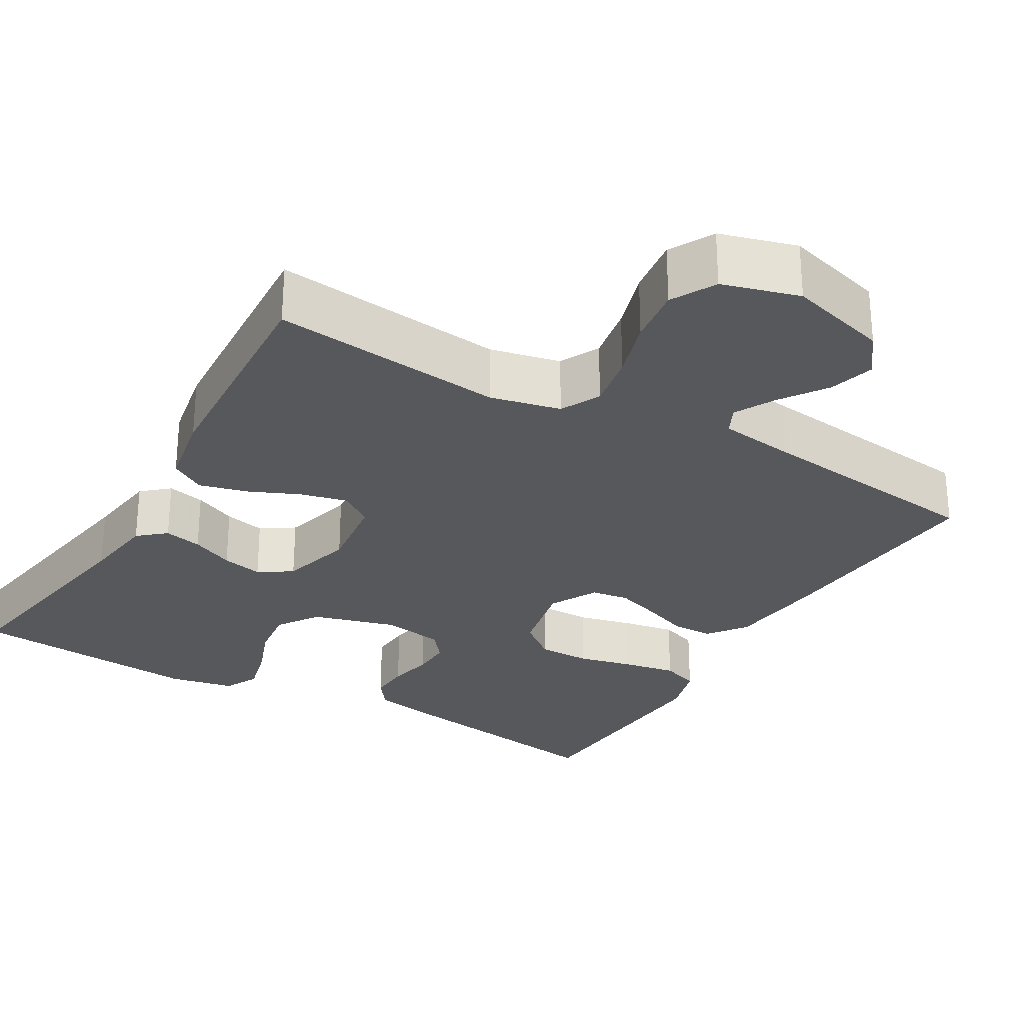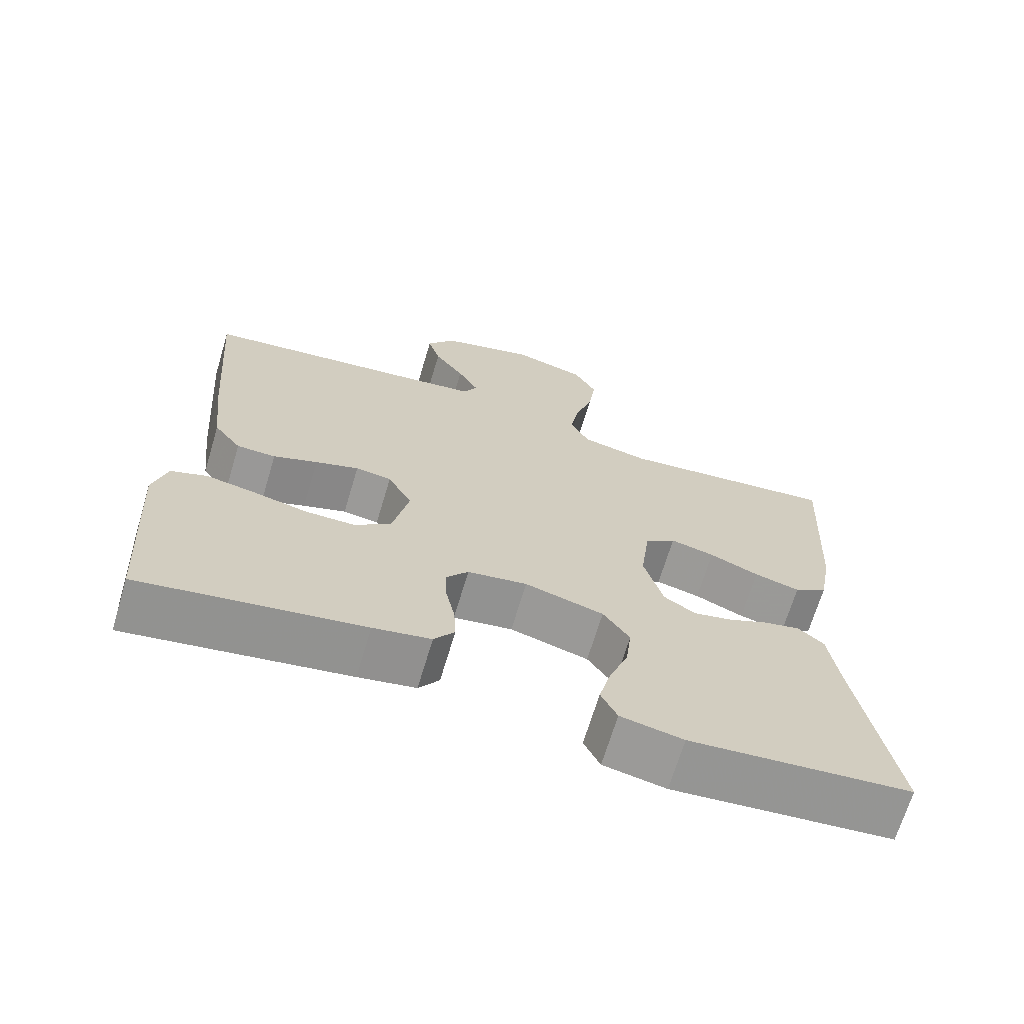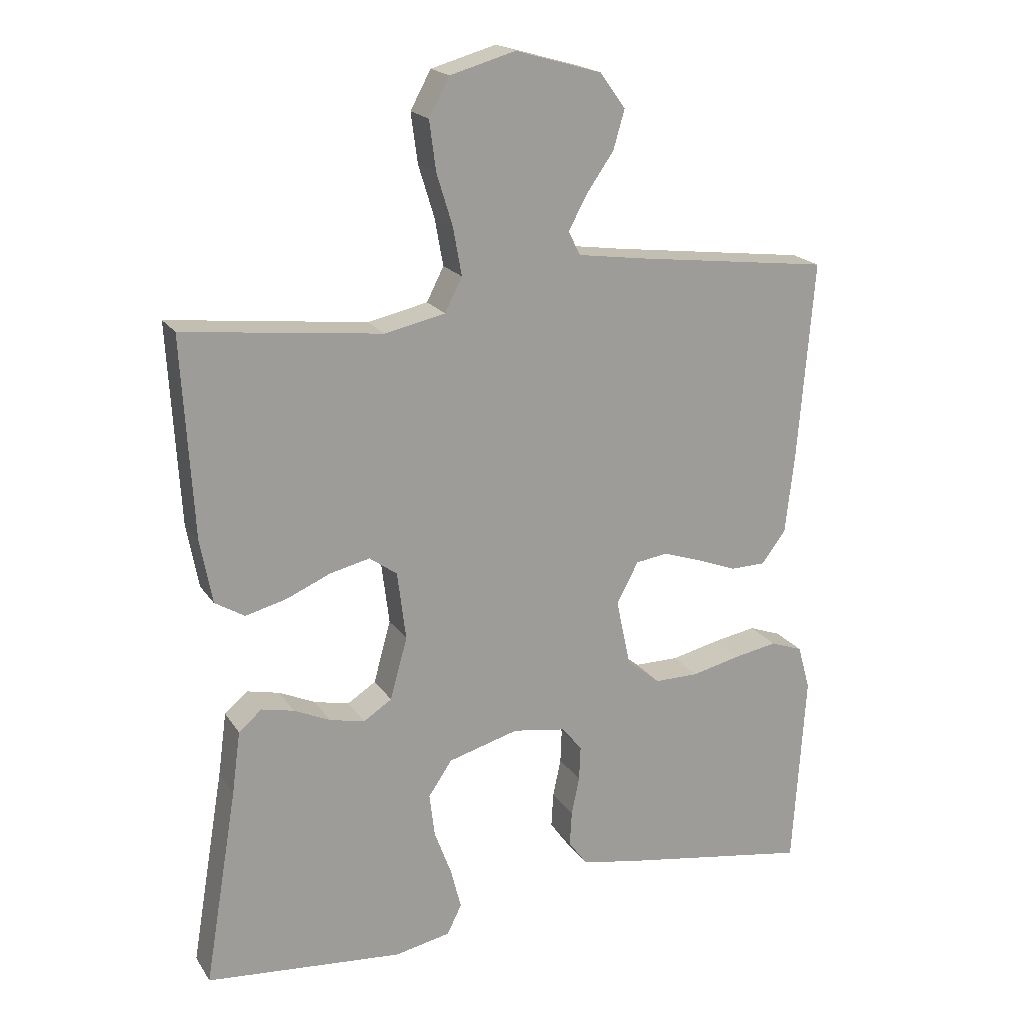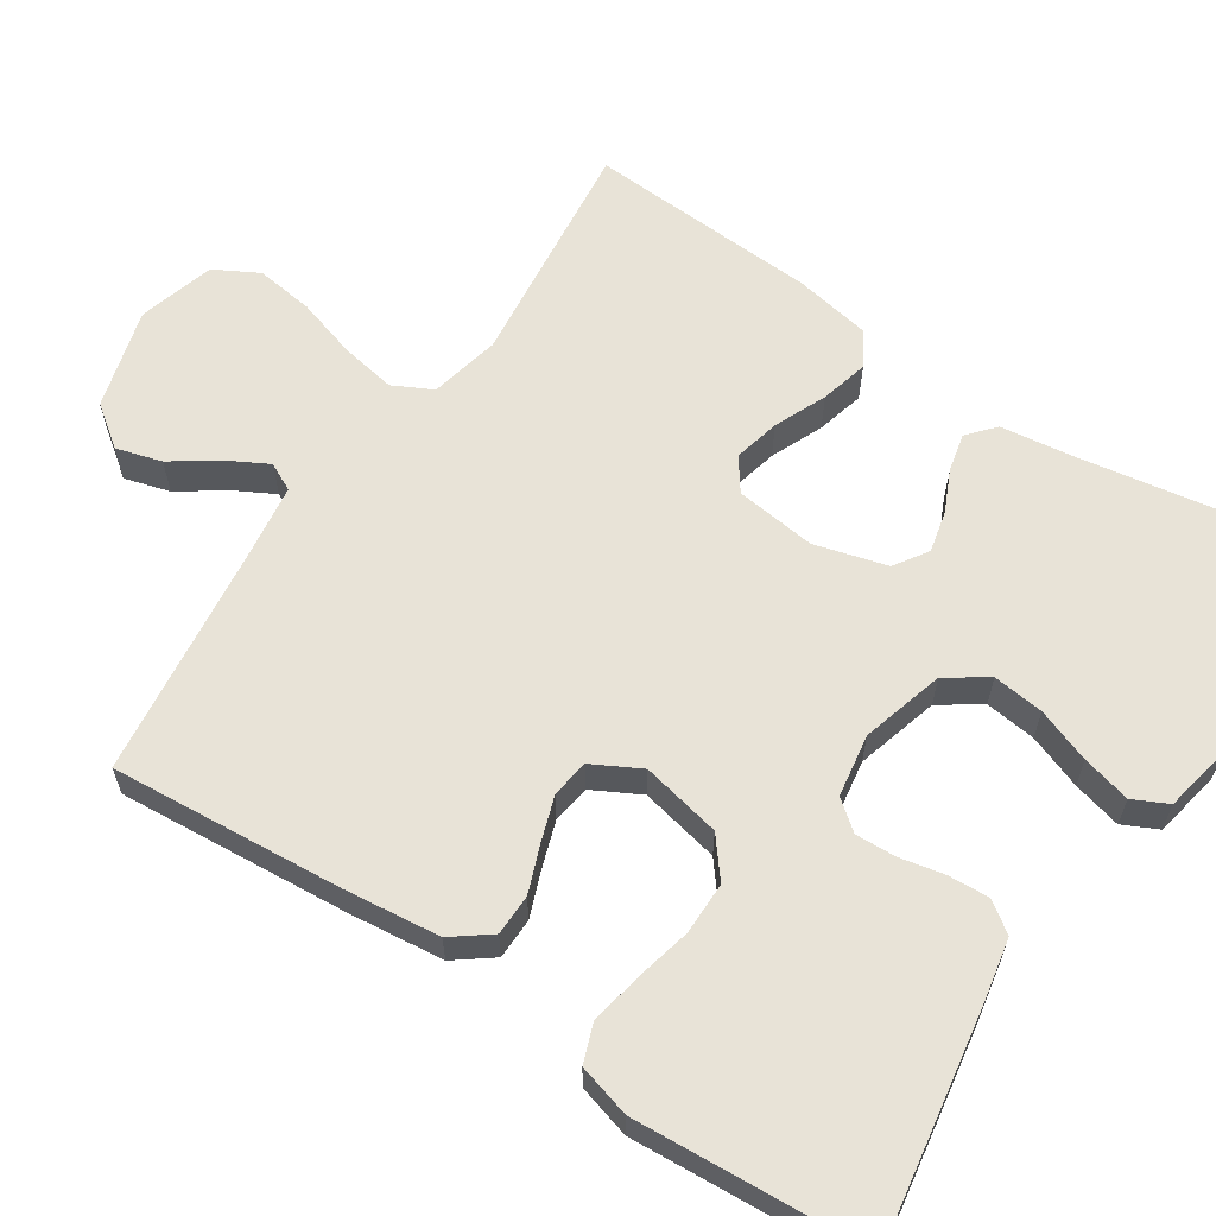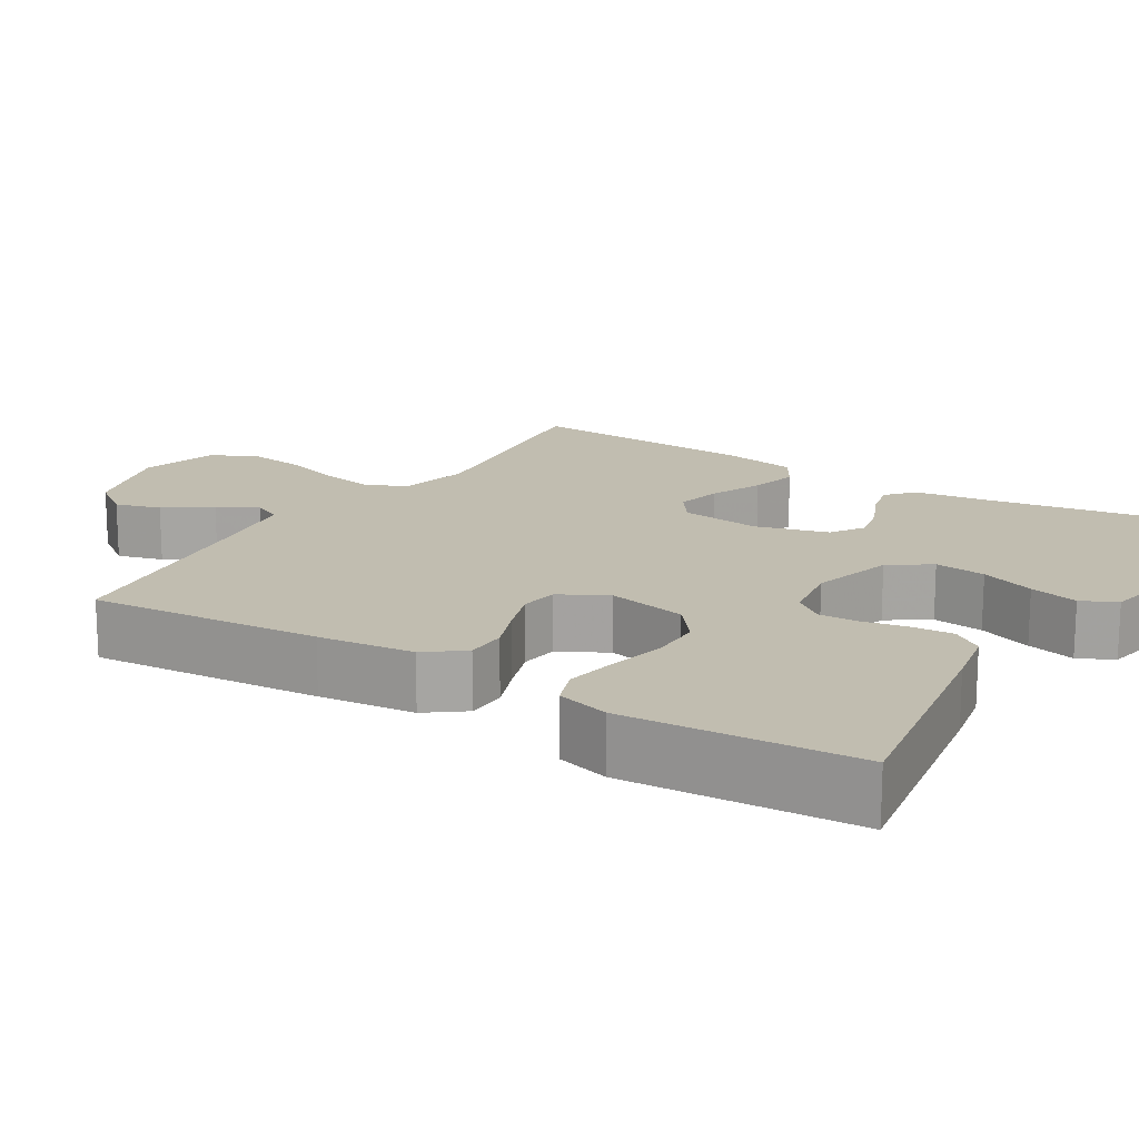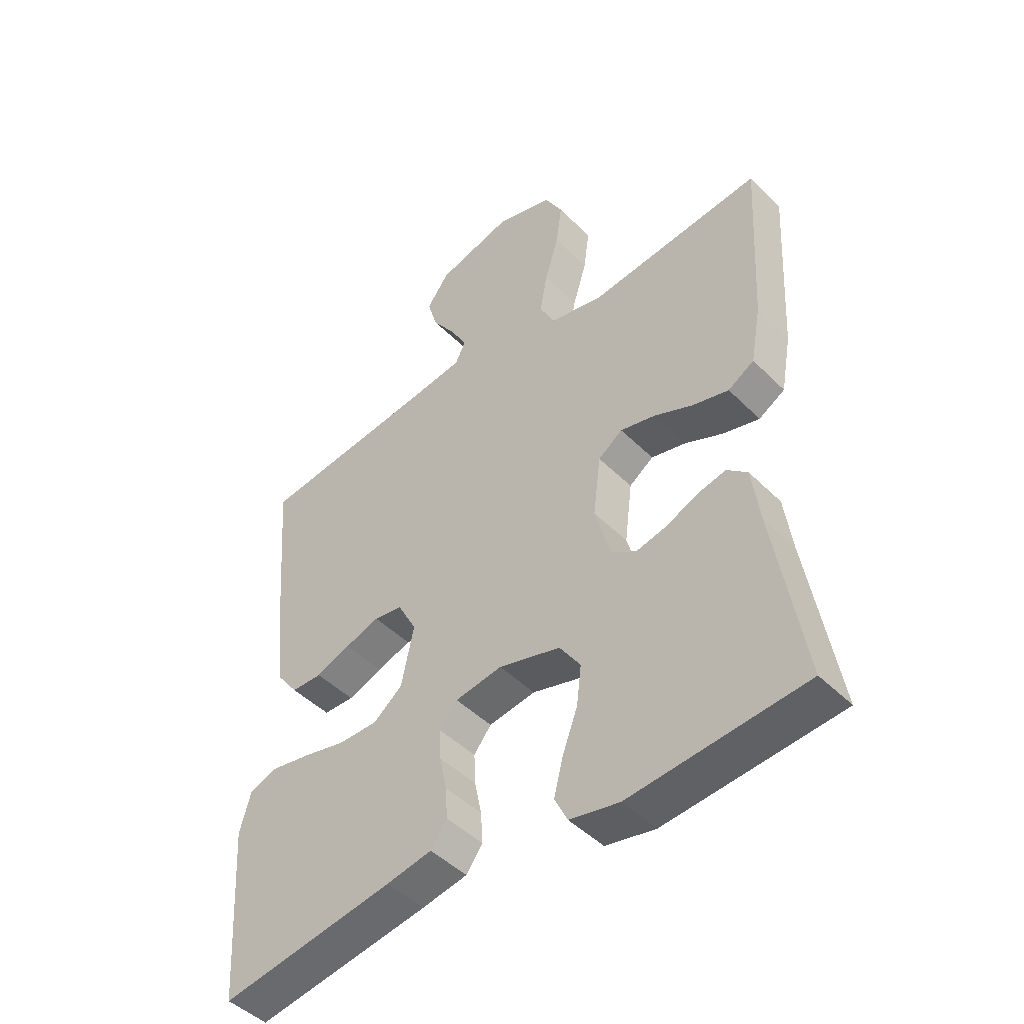
<metadata>
{"format":"obj","ext":"obj","renderer":"f3d","projection":"perspective","resolution":1024,"background":"white","views":[{"elev":-27.9,"azim":-30.1,"up":"+Y"},{"elev":-68.5,"azim":163.3,"up":"+Z"},{"elev":19.4,"azim":-23.6,"up":"+Z"},{"elev":61.8,"azim":123.5,"up":"+Y"},{"elev":16.7,"azim":121.8,"up":"+Y"},{"elev":-46.4,"azim":-138.3,"up":"+Z"}]}
</metadata>
<code>
v -0.5 0.07 0.5
v -0.2 0.07 0.466
v -0.109 0.07 0.486
v -0.083 0.07 0.537
v -0.096 0.07 0.609
v -0.12 0.07 0.687
v -0.13 0.07 0.762
v -0.099 0.07 0.819
v 0 0.07 0.847
v 0.13 0.07 0.81
v 0.169 0.07 0.757
v 0.152 0.07 0.698
v 0.111 0.07 0.639
v 0.083 0.07 0.587
v 0.101 0.07 0.551
v 0.2 0.07 0.537
v 0.5 0.07 0.5
v 0.476 0.07 0.2
v 0.462 0.07 0.076
v 0.425 0.07 0.027
v 0.372 0.07 0.026
v 0.312 0.07 0.049
v 0.253 0.07 0.069
v 0.204 0.07 0.062
v 0.171 0.07 0
v 0.193 0.07 -0.103
v 0.243 0.07 -0.143
v 0.311 0.07 -0.143
v 0.384 0.07 -0.126
v 0.451 0.07 -0.114
v 0.5 0.07 -0.132
v 0.519 0.07 -0.2
v 0.5 0.07 -0.5
v 0.2 0.07 -0.451
v 0.122 0.07 -0.436
v 0.094 0.07 -0.397
v 0.097 0.07 -0.344
v 0.109 0.07 -0.286
v 0.111 0.07 -0.234
v 0.081 0.07 -0.196
v 0 0.07 -0.183
v -0.107 0.07 -0.213
v -0.143 0.07 -0.266
v -0.135 0.07 -0.332
v -0.109 0.07 -0.402
v -0.093 0.07 -0.465
v -0.115 0.07 -0.51
v -0.2 0.07 -0.527
v -0.5 0.07 -0.5
v -0.45 0.07 -0.2
v -0.437 0.07 -0.104
v -0.402 0.07 -0.074
v -0.353 0.07 -0.085
v -0.298 0.07 -0.11
v -0.245 0.07 -0.122
v -0.202 0.07 -0.094
v -0.176 0.07 0
v -0.189 0.07 0.104
v -0.231 0.07 0.134
v -0.291 0.07 0.12
v -0.358 0.07 0.091
v -0.42 0.07 0.075
v -0.465 0.07 0.102
v -0.483 0.07 0.2
v -0.5 0 0.5
v -0.2 0 0.466
v -0.109 0 0.486
v -0.083 0 0.537
v -0.096 0 0.609
v -0.12 0 0.687
v -0.13 0 0.762
v -0.099 0 0.819
v 0 0 0.847
v 0.13 0 0.81
v 0.169 0 0.757
v 0.152 0 0.698
v 0.111 0 0.639
v 0.083 0 0.587
v 0.101 0 0.551
v 0.2 0 0.537
v 0.5 0 0.5
v 0.476 0 0.2
v 0.462 0 0.076
v 0.425 0 0.027
v 0.372 0 0.026
v 0.312 0 0.049
v 0.253 0 0.069
v 0.204 0 0.062
v 0.171 0 0
v 0.193 0 -0.103
v 0.243 0 -0.143
v 0.311 0 -0.143
v 0.384 0 -0.126
v 0.451 0 -0.114
v 0.5 0 -0.132
v 0.519 0 -0.2
v 0.5 0 -0.5
v 0.2 0 -0.451
v 0.122 0 -0.436
v 0.094 0 -0.397
v 0.097 0 -0.344
v 0.109 0 -0.286
v 0.111 0 -0.234
v 0.081 0 -0.196
v 0 0 -0.183
v -0.107 0 -0.213
v -0.143 0 -0.266
v -0.135 0 -0.332
v -0.109 0 -0.402
v -0.093 0 -0.465
v -0.115 0 -0.51
v -0.2 0 -0.527
v -0.5 0 -0.5
v -0.45 0 -0.2
v -0.437 0 -0.104
v -0.402 0 -0.074
v -0.353 0 -0.085
v -0.298 0 -0.11
v -0.245 0 -0.122
v -0.202 0 -0.094
v -0.176 0 0
v -0.189 0 0.104
v -0.231 0 0.134
v -0.291 0 0.12
v -0.358 0 0.091
v -0.42 0 0.075
v -0.465 0 0.102
v -0.483 0 0.2
f 64 1 2
f 63 64 2
f 62 63 2
f 61 62 2
f 60 61 2
f 59 60 2 3
f 58 59 3 4
f 57 58 4
f 52 53 54
f 51 52 54
f 50 51 54
f 50 54 55
f 49 50 55
f 48 49 55
f 47 48 55
f 46 47 55
f 45 46 55
f 44 45 55
f 43 44 55 56
f 36 37 38
f 35 36 38
f 34 35 38
f 33 34 38
f 32 33 38
f 31 32 38
f 30 31 38
f 29 30 38
f 28 29 38
f 27 28 38 39
f 26 27 39 40
f 20 21 22
f 19 20 22
f 18 19 22
f 17 18 22
f 16 17 22
f 15 16 22 23
f 14 15 23 24
f 11 12 13
f 10 11 13
f 9 10 13
f 8 9 13
f 7 8 13
f 6 7 13
f 5 6 13
f 4 5 13 14
f 14 24 25
f 4 14 25
f 57 4 25
f 42 43 56 57
f 26 40 41
f 25 26 41
f 57 25 41
f 41 42 57
f 66 65 128
f 66 128 127
f 66 127 126
f 66 126 125
f 66 125 124
f 67 66 124 123
f 68 67 123 122
f 68 122 121
f 118 117 116
f 118 116 115
f 118 115 114
f 119 118 114
f 119 114 113
f 119 113 112
f 119 112 111
f 119 111 110
f 119 110 109
f 119 109 108
f 120 119 108 107
f 102 101 100
f 102 100 99
f 102 99 98
f 102 98 97
f 102 97 96
f 102 96 95
f 102 95 94
f 102 94 93
f 102 93 92
f 103 102 92 91
f 104 103 91 90
f 86 85 84
f 86 84 83
f 86 83 82
f 86 82 81
f 86 81 80
f 87 86 80 79
f 88 87 79 78
f 77 76 75
f 77 75 74
f 77 74 73
f 77 73 72
f 77 72 71
f 77 71 70
f 77 70 69
f 78 77 69 68
f 89 88 78
f 89 78 68
f 89 68 121
f 121 120 107 106
f 105 104 90
f 105 90 89
f 105 89 121
f 121 106 105
f 1 65 66 2
f 2 66 67 3
f 3 67 68 4
f 4 68 69 5
f 5 69 70 6
f 6 70 71 7
f 7 71 72 8
f 8 72 73 9
f 9 73 74 10
f 10 74 75 11
f 11 75 76 12
f 12 76 77 13
f 13 77 78 14
f 14 78 79 15
f 15 79 80 16
f 16 80 81 17
f 17 81 82 18
f 18 82 83 19
f 19 83 84 20
f 20 84 85 21
f 21 85 86 22
f 22 86 87 23
f 23 87 88 24
f 24 88 89 25
f 25 89 90 26
f 26 90 91 27
f 27 91 92 28
f 28 92 93 29
f 29 93 94 30
f 30 94 95 31
f 31 95 96 32
f 32 96 97 33
f 33 97 98 34
f 34 98 99 35
f 35 99 100 36
f 36 100 101 37
f 37 101 102 38
f 38 102 103 39
f 39 103 104 40
f 40 104 105 41
f 41 105 106 42
f 42 106 107 43
f 43 107 108 44
f 44 108 109 45
f 45 109 110 46
f 46 110 111 47
f 47 111 112 48
f 48 112 113 49
f 49 113 114 50
f 50 114 115 51
f 51 115 116 52
f 52 116 117 53
f 53 117 118 54
f 54 118 119 55
f 55 119 120 56
f 56 120 121 57
f 57 121 122 58
f 58 122 123 59
f 59 123 124 60
f 60 124 125 61
f 61 125 126 62
f 62 126 127 63
f 63 127 128 64
f 64 128 65 1

</code>
